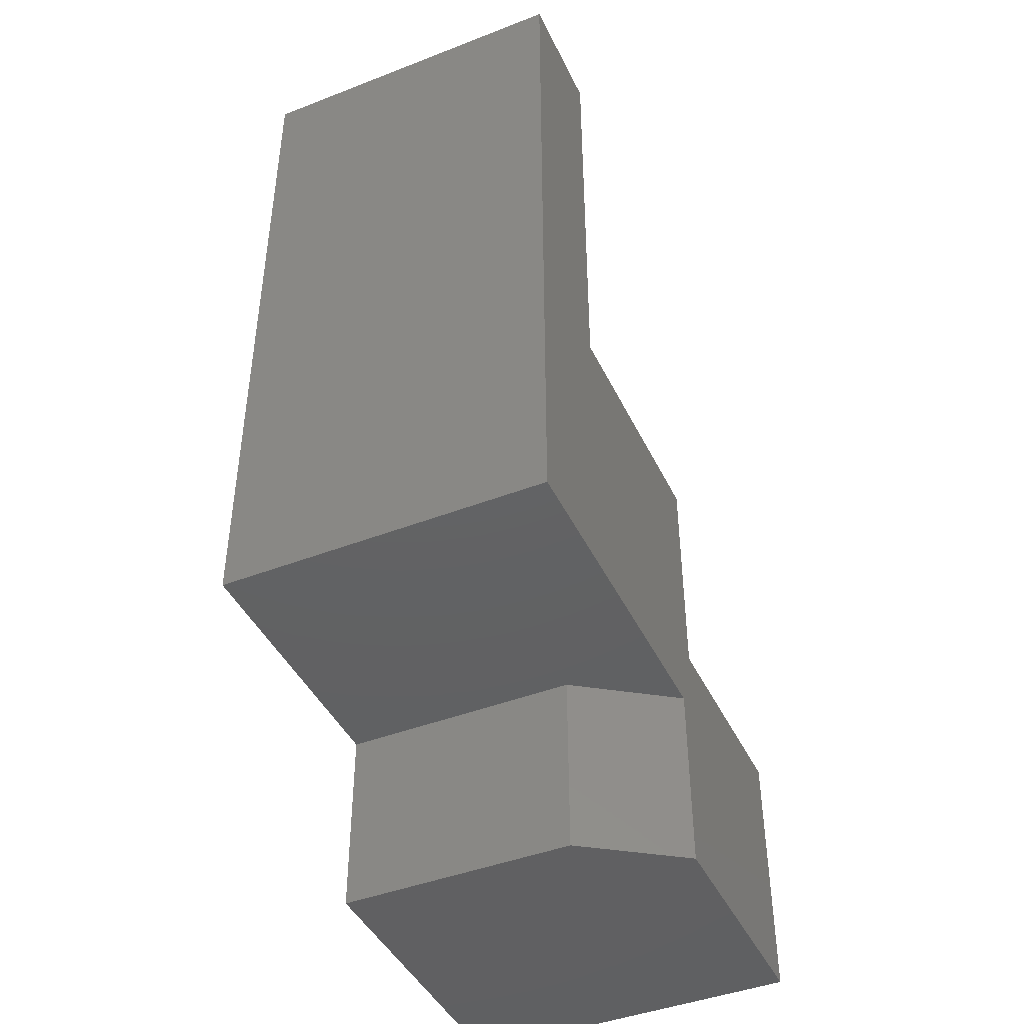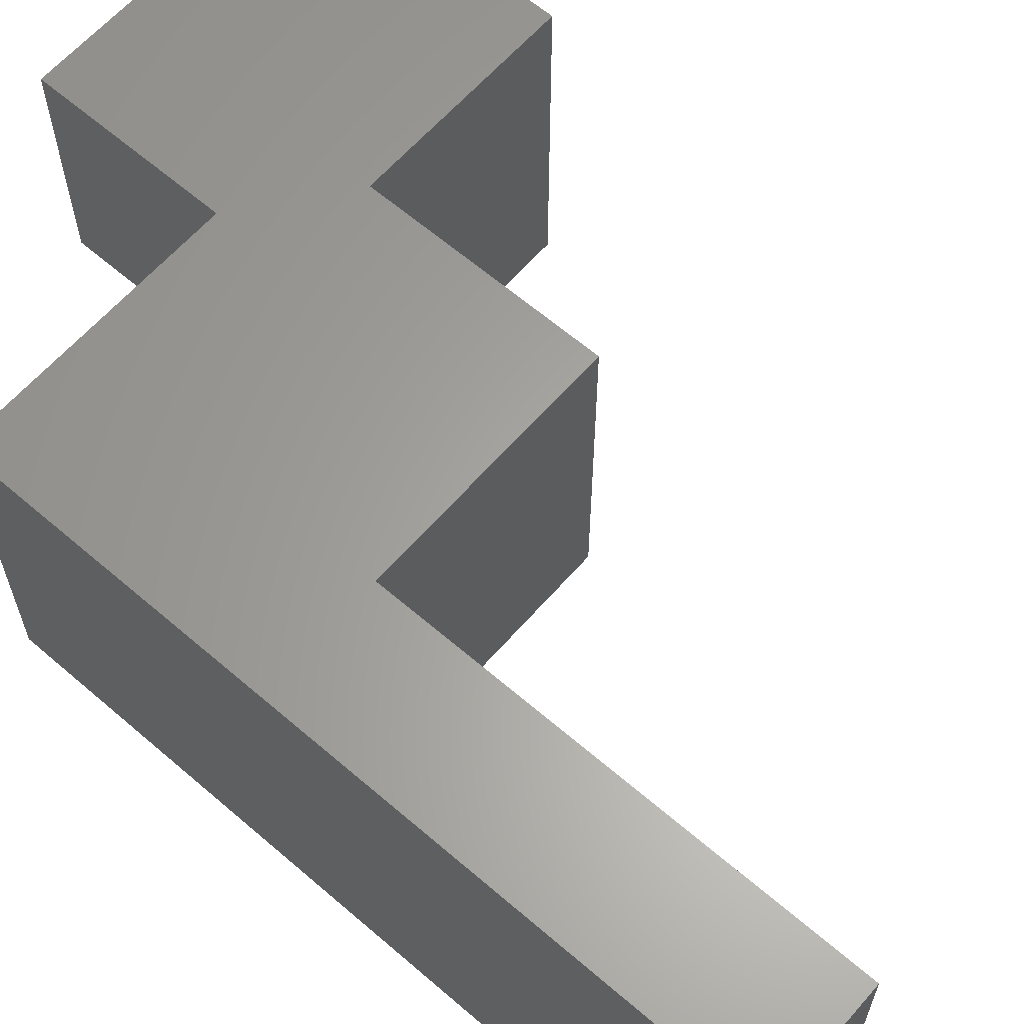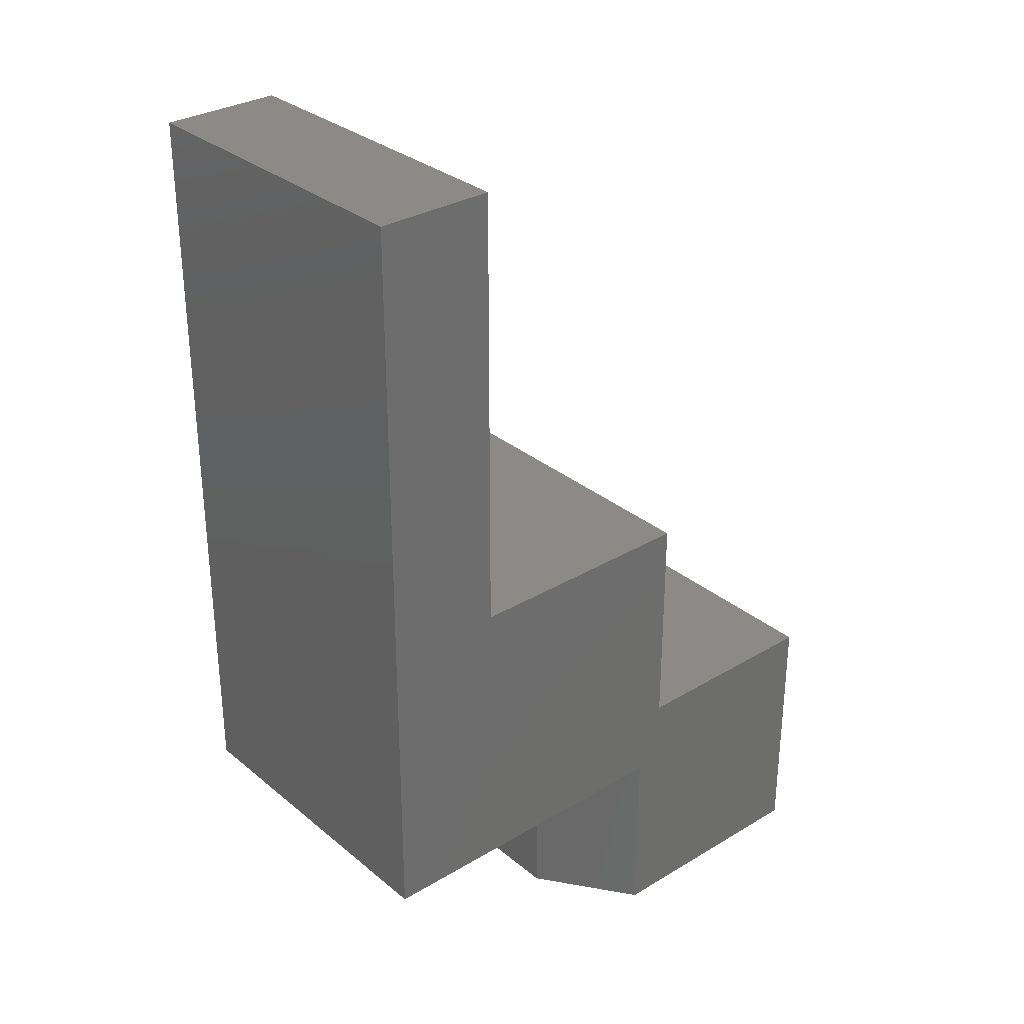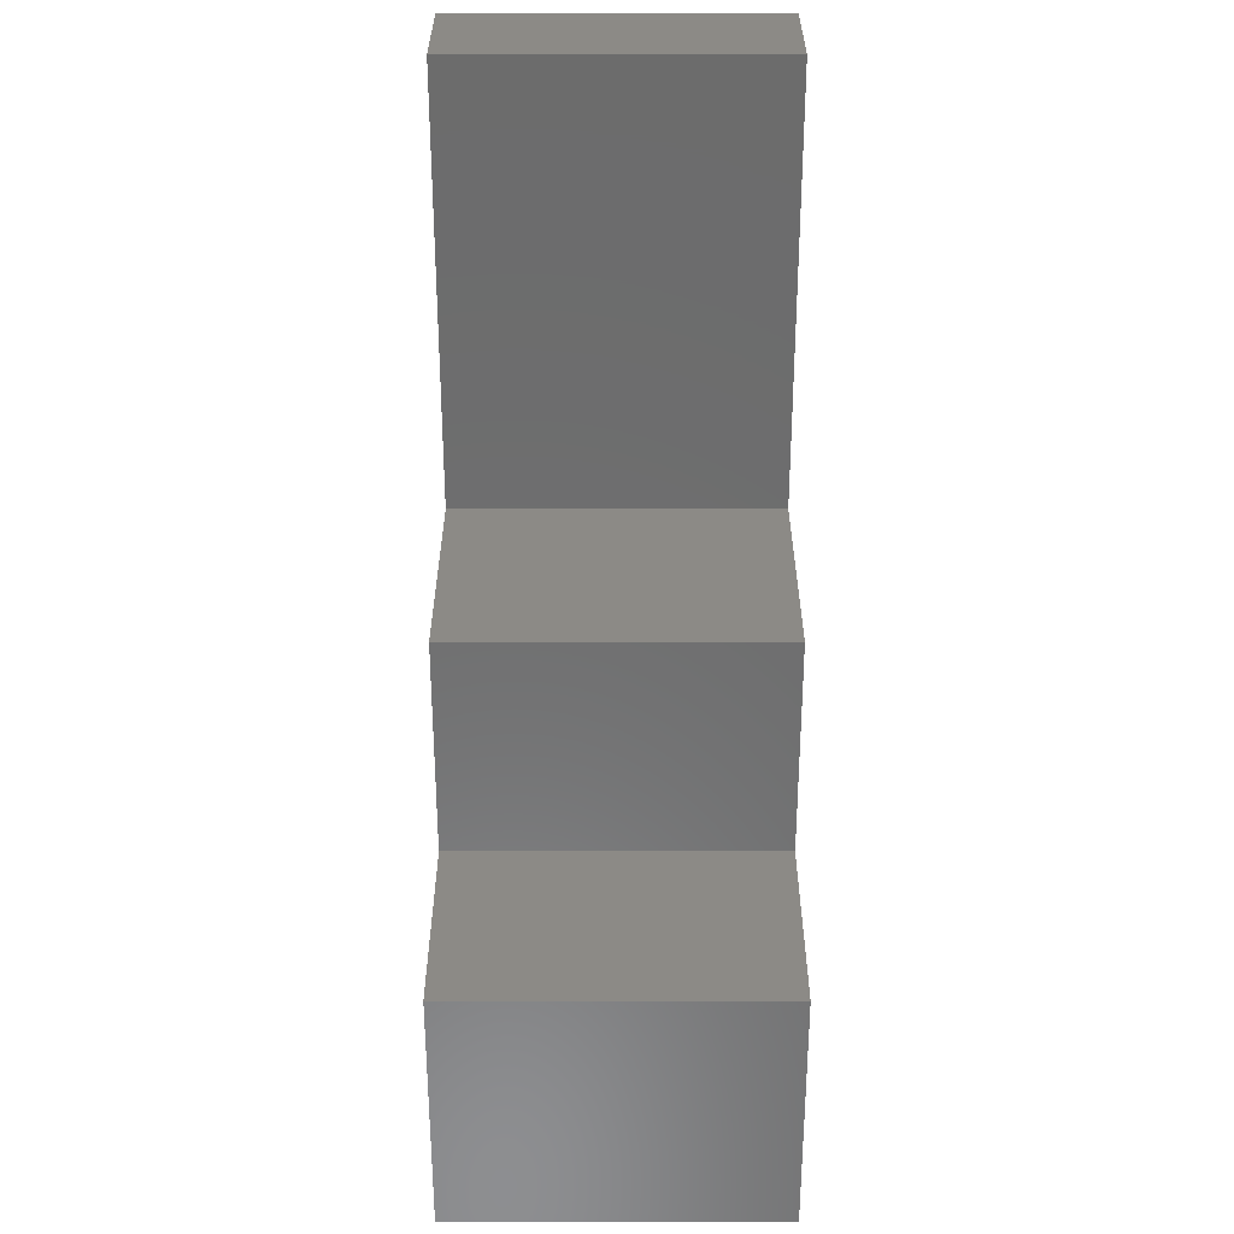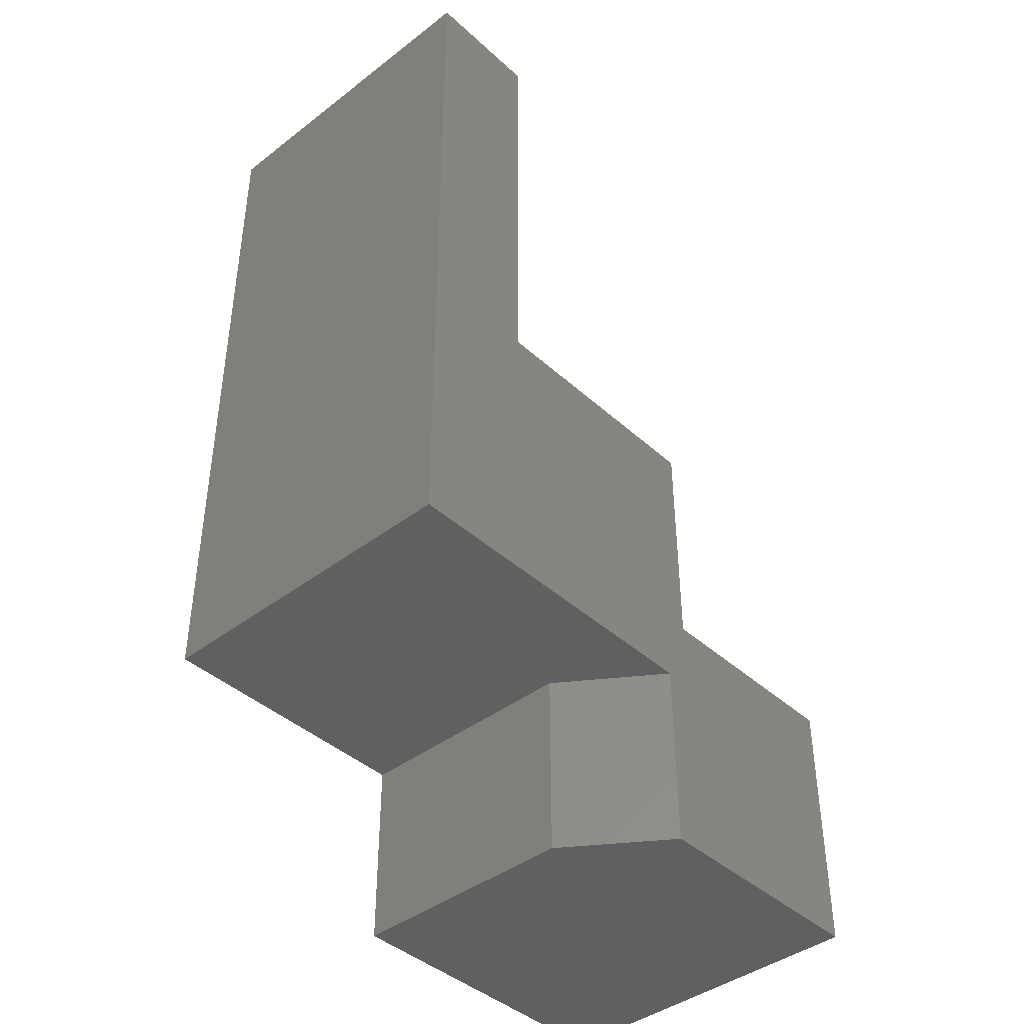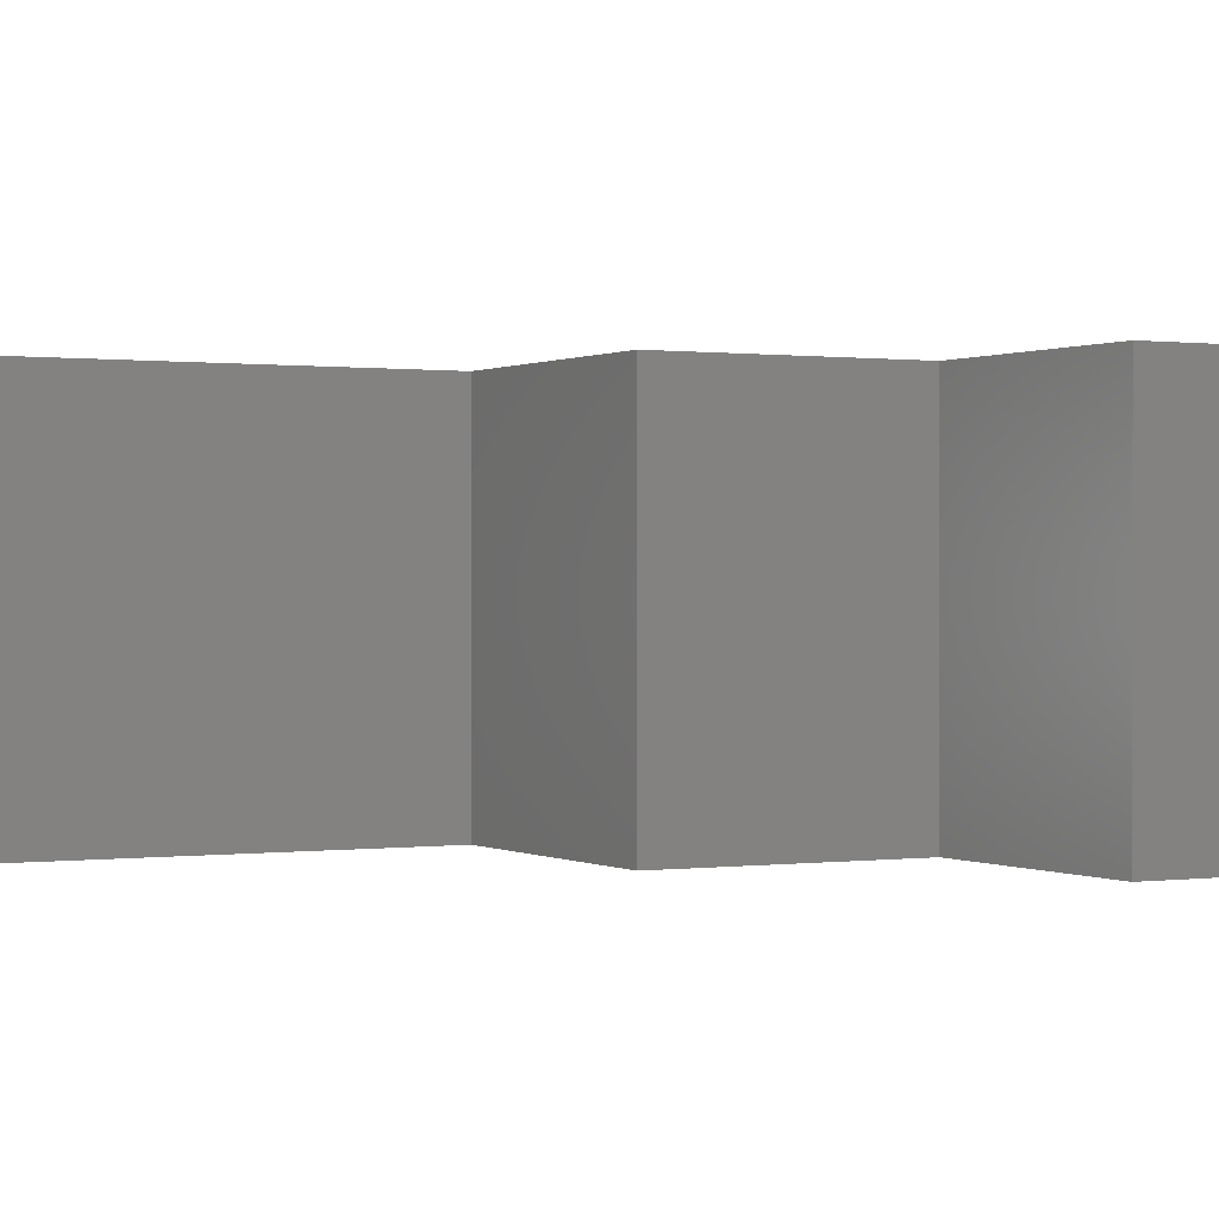
<metadata>
{"format":"stl","ext":"stl","renderer":"f3d","projection":"perspective","resolution":1024,"background":"white","views":[{"elev":-43.8,"azim":-65.5,"up":"+Z"},{"elev":62.6,"azim":-48.9,"up":"+Y"},{"elev":31.0,"azim":-40.6,"up":"+Z"},{"elev":31.3,"azim":90.0,"up":"+Z"},{"elev":-41.8,"azim":-47.3,"up":"+Z"},{"elev":0.4,"azim":62.1,"up":"+Y"}]}
</metadata>
<code>
# stl→obj: 22 verts, 40 faces
v -0.4609 -0.1328 0.75
v -0.4609 0.1328 0.75
v -0.4609 -0.1328 0.1484
v -0.4609 0.1328 0.1484
v -0.366 -0.1328 0.75
v -0.366 -0.1328 0.3891
v -0.1697 -0.1328 0.3891
v -0.1697 -0.1328 0.2054
v 0.001316 -0.1328 0.2054
v -0.191 -0.1328 0.1484
v 0.001316 -0.1328 -0.003536
v -0.191 -0.1328 -0.003536
v -0.2456 0.1328 -0.003536
v 0.001316 0.1328 -0.003536
v -0.2456 -0.05469 -0.003536
v -0.2456 0.1328 0.1484
v -0.2456 -0.05469 0.1484
v -0.1697 0.1328 0.3891
v -0.366 0.1328 0.3891
v -0.366 0.1328 0.75
v -0.1697 0.1328 0.2054
v 0.001316 0.1328 0.2054
f 1 2 3
f 3 2 4
f 5 1 6
f 6 1 3
f 6 3 7
f 7 3 8
f 8 3 9
f 9 3 10
f 9 10 11
f 11 10 12
f 13 14 15
f 15 14 11
f 15 11 12
f 16 13 17
f 17 13 15
f 4 16 3
f 3 16 17
f 3 17 10
f 18 19 7
f 7 19 6
f 12 10 15
f 15 10 17
f 20 19 2
f 2 19 4
f 19 18 4
f 4 18 21
f 21 22 4
f 4 22 16
f 22 14 16
f 16 14 13
f 20 2 5
f 5 2 1
f 6 19 5
f 5 19 20
f 21 18 8
f 8 18 7
f 22 21 9
f 9 21 8
f 14 22 11
f 11 22 9

</code>
